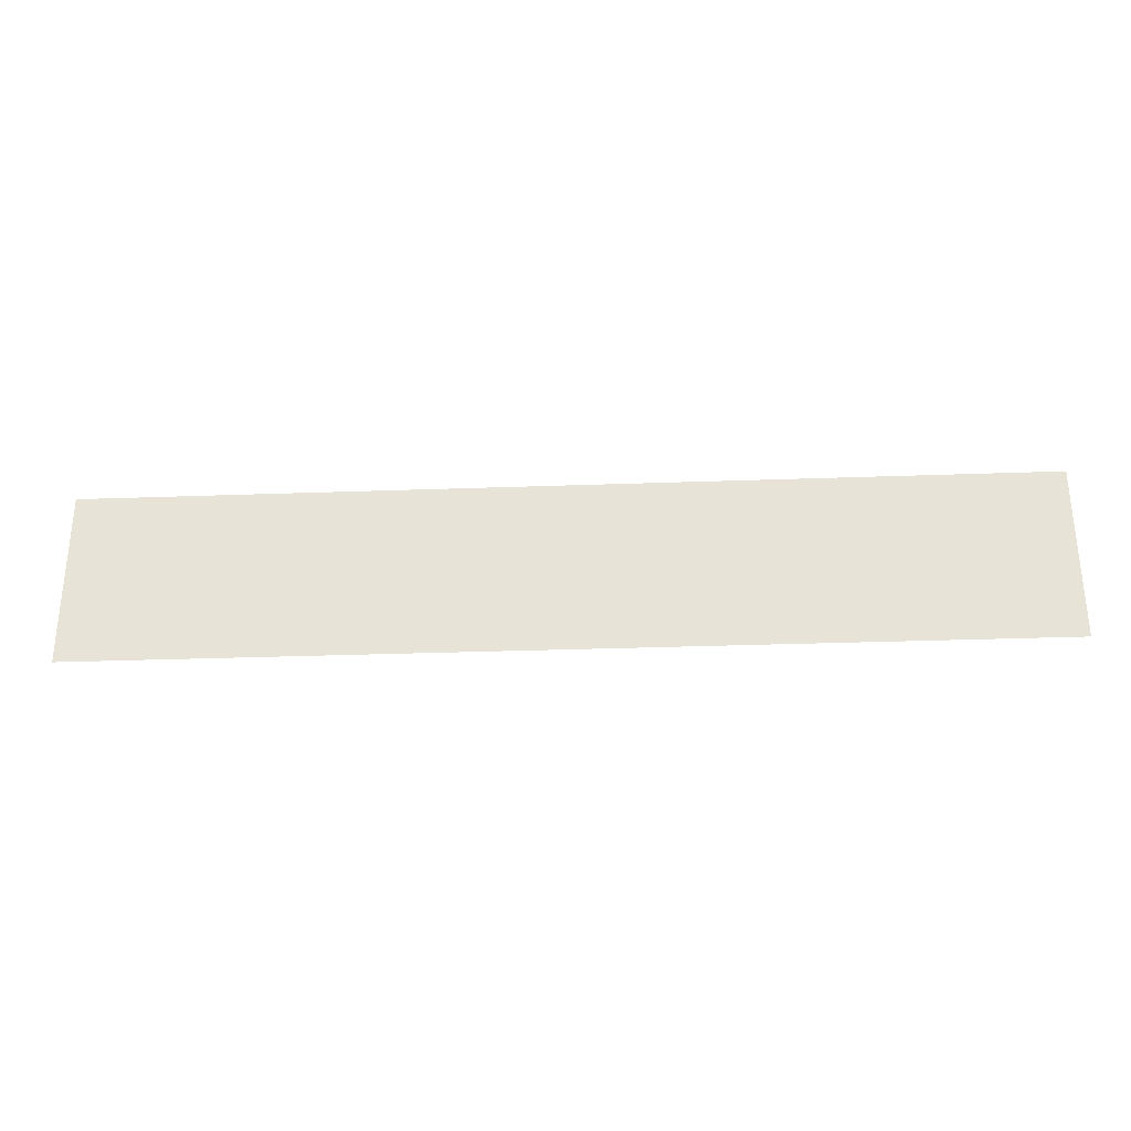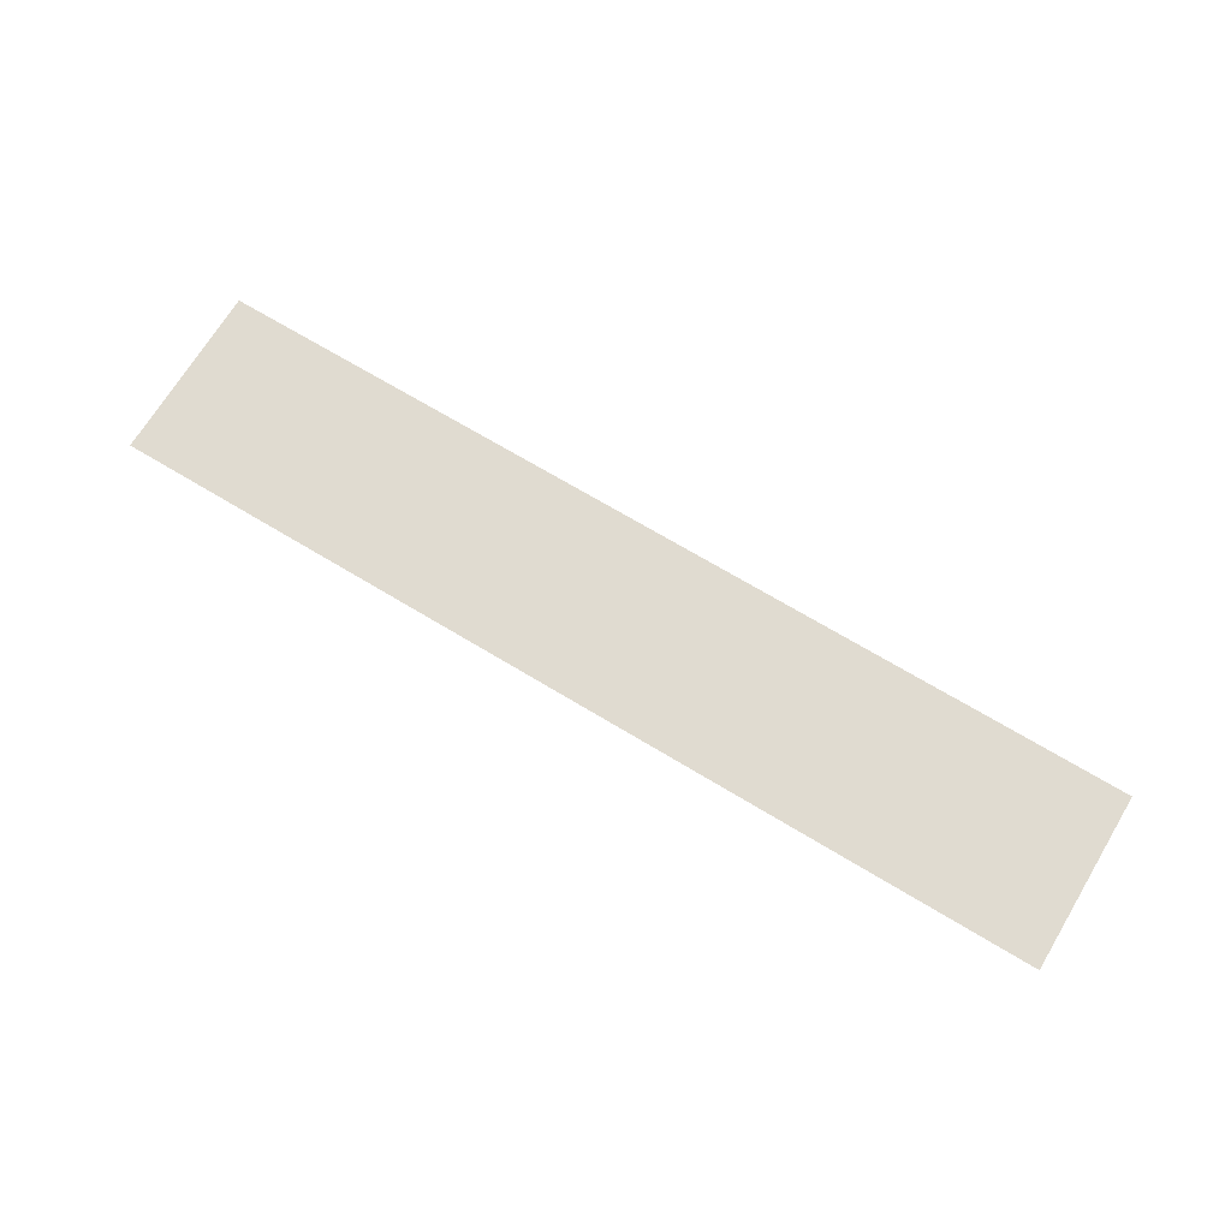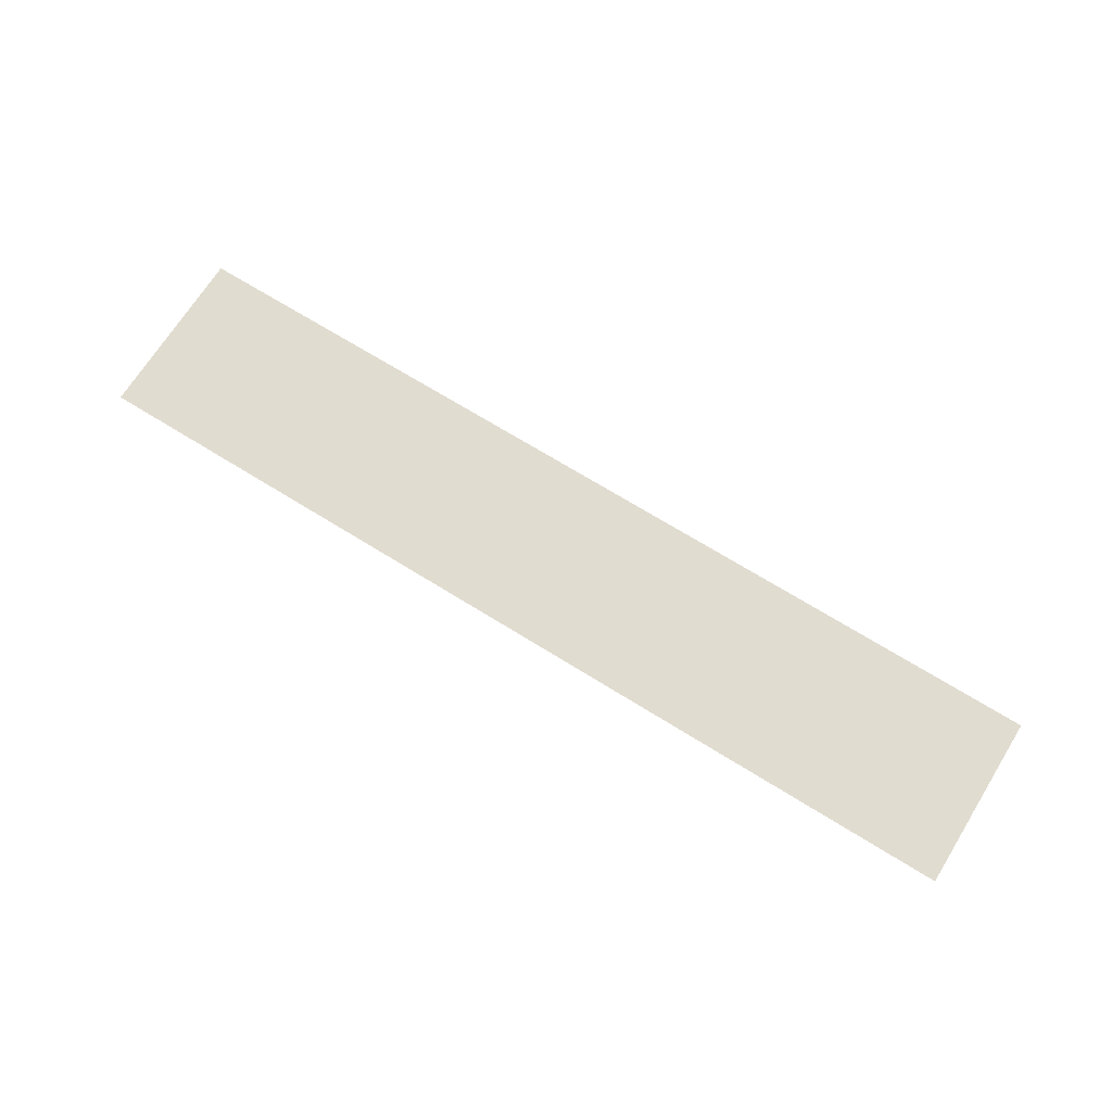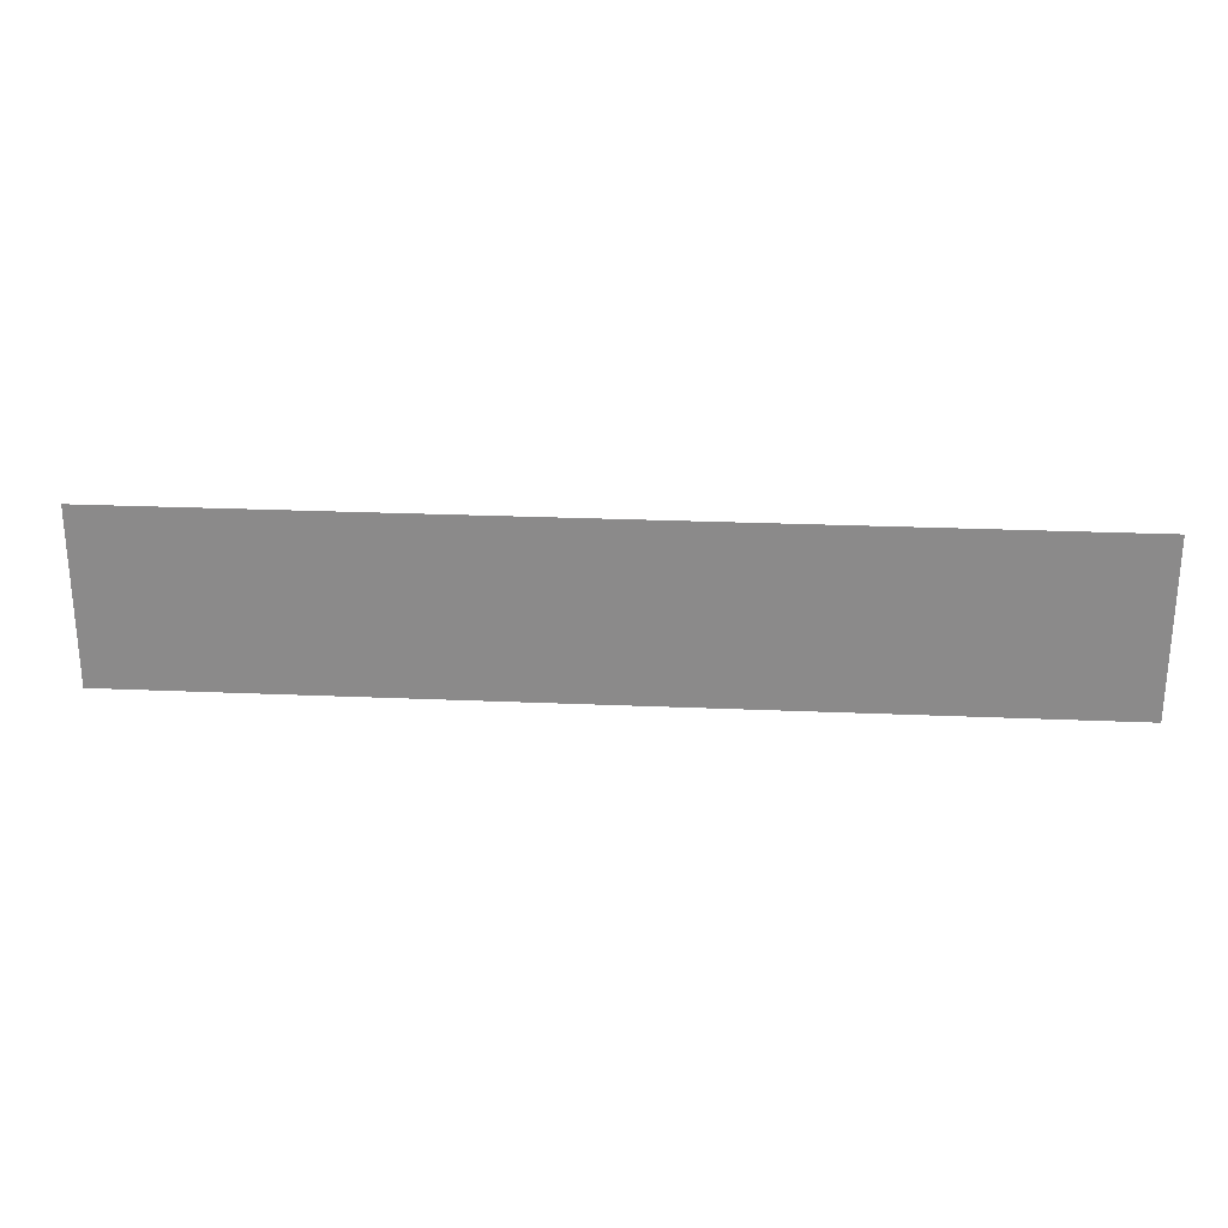
<metadata>
{"format":"obj","ext":"obj","renderer":"f3d","projection":"perspective","resolution":1024,"background":"white","views":[{"elev":-30.5,"azim":3.0,"up":"+Y"},{"elev":69.8,"azim":31.1,"up":"+Z"},{"elev":69.4,"azim":-148.1,"up":"+Z"},{"elev":25.8,"azim":-176.1,"up":"+Y"}]}
</metadata>
<code>
v 0 -896 0
v -64 -896 0
v -64 -832 0
v 0 -832 0
v -64 -896 0
v -128 -896 0
v -128 -832 0
v -64 -832 0
v -128 -896 0
v -192 -896 0
v -192 -832 0
v -128 -832 0
v -192 -896 0
v -256 -896 0
v -256 -832 0
v -192 -832 0
v -256 -896 0
v -320 -896 0
v -320 -832 0
v -256 -832 0
v -320 -896 0
v -384 -896 0
v -384 -832 0
v -320 -832 0
v -384 -896 0
v -448 -896 0
v -448 -832 0
v -384 -832 0
v -448 -896 0
v -512 -896 0
v -512 -832 0
v -448 -832 0
v -512 -896 0
v -576 -896 0
v -576 -832 0
v -512 -832 0
v -576 -896 0
v -640 -896 0
v -640 -832 0
v -576 -832 0
v -640 -896 0
v -704 -896 0
v -704 -832 0
v -640 -832 0
v -704 -896 0
v -768 -896 0
v -768 -832 0
v -704 -832 0
v -768 -896 0
v -832 -896 0
v -832 -832 0
v -768 -832 0
v -832 -896 0
v -896 -896 0
v -896 -832 0
v -832 -832 0
v -896 -896 0
v -960 -896 0
v -960 -832 0
v -896 -832 0
v -960 -896 0
v -1024 -896 0
v -1024 -832 0
v -960 -832 0
v 0 -960 0
v -64 -960 0
v -64 -896 0
v 0 -896 0
v -64 -960 0
v -128 -960 0
v -128 -896 0
v -64 -896 0
v -128 -960 0
v -192 -960 0
v -192 -896 0
v -128 -896 0
v -192 -960 0
v -256 -960 0
v -256 -896 0
v -192 -896 0
v -256 -960 0
v -320 -960 0
v -320 -896 0
v -256 -896 0
v -320 -960 0
v -384 -960 0
v -384 -896 0
v -320 -896 0
v -384 -960 0
v -448 -960 0
v -448 -896 0
v -384 -896 0
v -448 -960 0
v -512 -960 0
v -512 -896 0
v -448 -896 0
v -512 -960 0
v -576 -960 0
v -576 -896 0
v -512 -896 0
v -576 -960 0
v -640 -960 0
v -640 -896 0
v -576 -896 0
v -640 -960 0
v -704 -960 0
v -704 -896 0
v -640 -896 0
v -704 -960 0
v -768 -960 0
v -768 -896 0
v -704 -896 0
v -768 -960 0
v -832 -960 0
v -832 -896 0
v -768 -896 0
v -832 -960 0
v -896 -960 0
v -896 -896 0
v -832 -896 0
v -896 -960 0
v -960 -960 0
v -960 -896 0
v -896 -896 0
v -960 -960 0
v -1024 -960 0
v -1024 -896 0
v -960 -896 0
v 0 -1024 0
v -64 -1024 0
v -64 -960 0
v 0 -960 0
v -64 -1024 0
v -128 -1024 0
v -128 -960 0
v -64 -960 0
v -128 -1024 0
v -192 -1024 0
v -192 -960 0
v -128 -960 0
v -192 -1024 0
v -256 -1024 0
v -256 -960 0
v -192 -960 0
v -256 -1024 0
v -320 -1024 0
v -320 -960 0
v -256 -960 0
v -320 -1024 0
v -384 -1024 0
v -384 -960 0
v -320 -960 0
v -384 -1024 0
v -448 -1024 0
v -448 -960 0
v -384 -960 0
v -448 -1024 0
v -512 -1024 0
v -512 -960 0
v -448 -960 0
v -512 -1024 0
v -576 -1024 0
v -576 -960 0
v -512 -960 0
v -576 -1024 0
v -640 -1024 0
v -640 -960 0
v -576 -960 0
v -640 -1024 0
v -704 -1024 0
v -704 -960 0
v -640 -960 0
v -704 -1024 0
v -768 -1024 0
v -768 -960 0
v -704 -960 0
v -768 -1024 0
v -832 -1024 0
v -832 -960 0
v -768 -960 0
v -832 -1024 0
v -896 -1024 0
v -896 -960 0
v -832 -960 0
v -896 -1024 0
v -960 -1024 0
v -960 -960 0
v -896 -960 0
v -960 -1024 0
v -1024 -1024 0
v -1024 -960 0
v -960 -960 0
g map_mesh_0215
f 1 2 3 4
f 5 6 7 8
f 9 10 11 12
f 13 14 15 16
f 17 18 19 20
f 21 22 23 24
f 25 26 27 28
f 29 30 31 32
f 33 34 35 36
f 37 38 39 40
f 41 42 43 44
f 45 46 47 48
f 49 50 51 52
f 53 54 55 56
f 57 58 59 60
f 61 62 63 64
f 65 66 67 68
f 69 70 71 72
f 73 74 75 76
f 77 78 79 80
f 81 82 83 84
f 85 86 87 88
f 89 90 91 92
f 93 94 95 96
f 97 98 99 100
f 101 102 103 104
f 105 106 107 108
f 109 110 111 112
f 113 114 115 116
f 117 118 119 120
f 121 122 123 124
f 125 126 127 128
f 129 130 131 132
f 133 134 135 136
f 137 138 139 140
f 141 142 143 144
f 145 146 147 148
f 149 150 151 152
f 153 154 155 156
f 157 158 159 160
f 161 162 163 164
f 165 166 167 168
f 169 170 171 172
f 173 174 175 176
f 177 178 179 180
f 181 182 183 184
f 185 186 187 188
f 189 190 191 192

</code>
